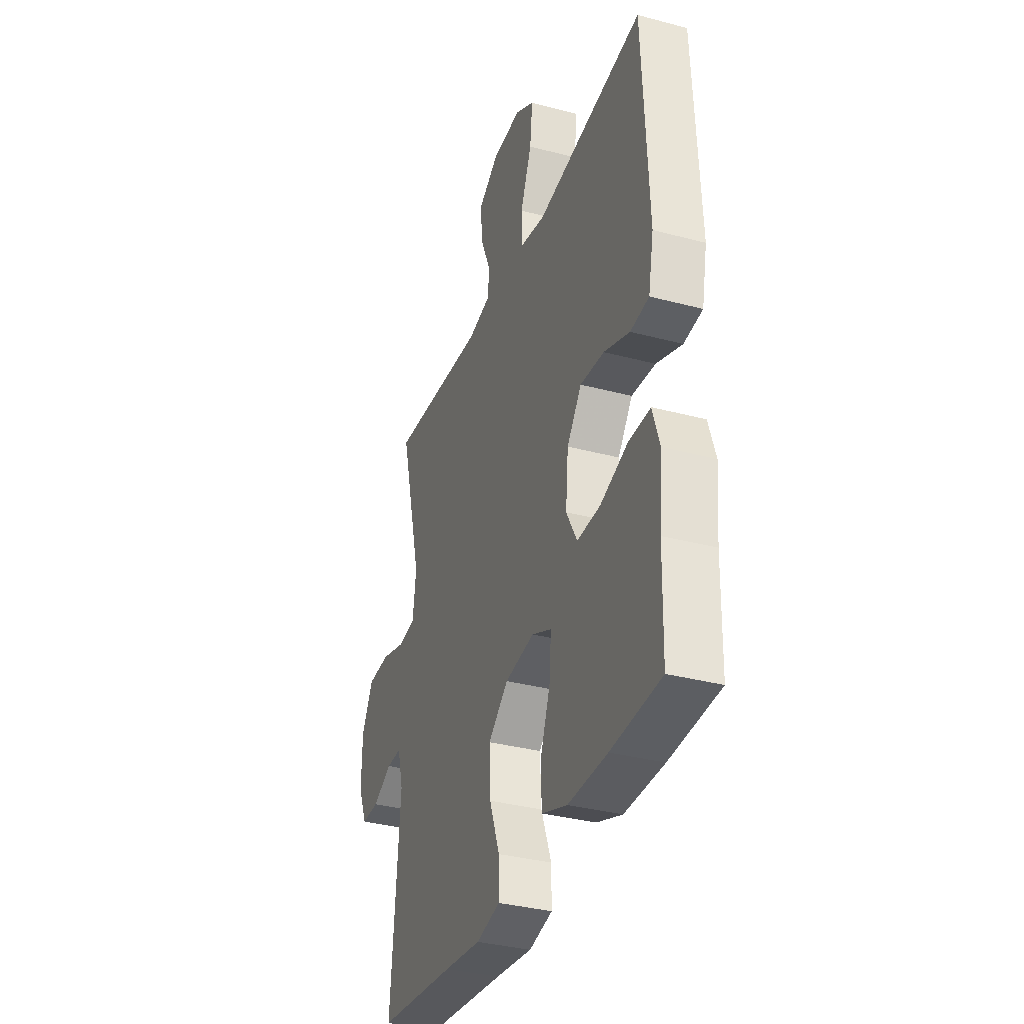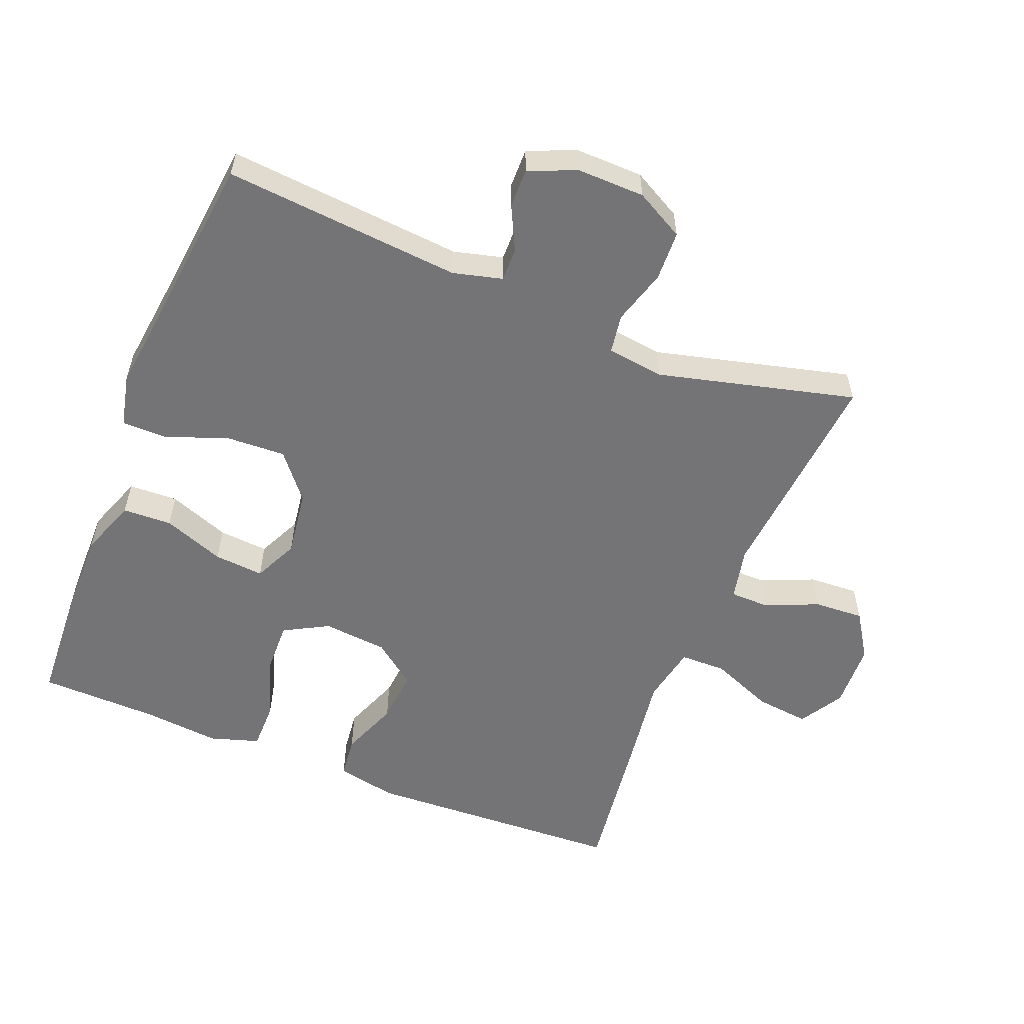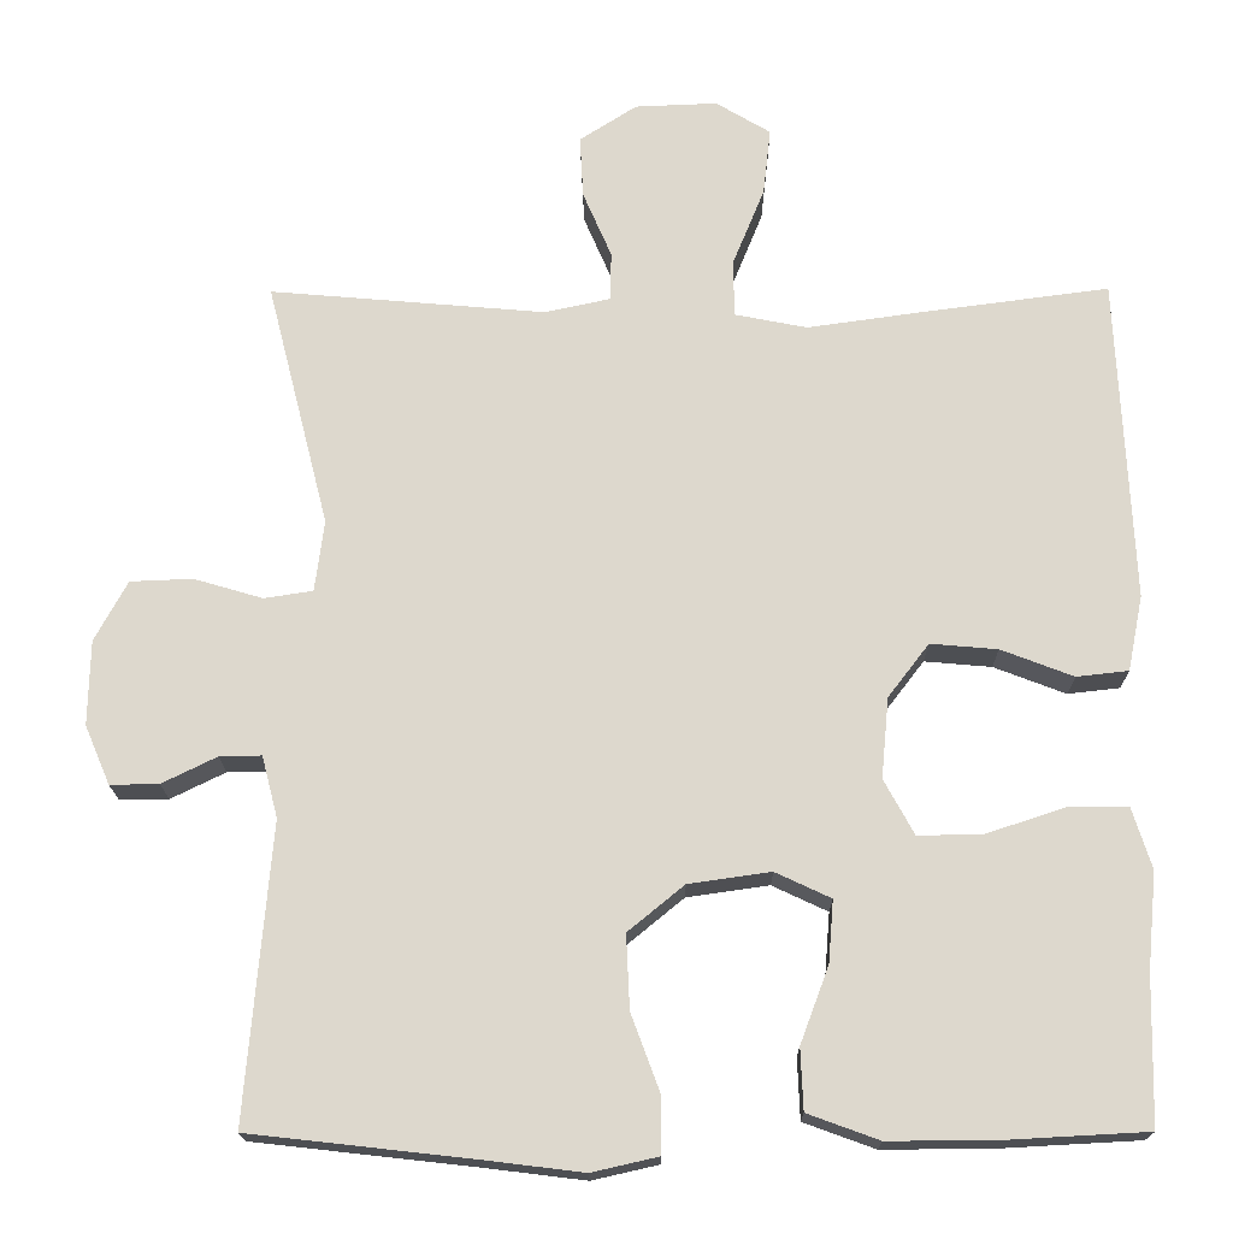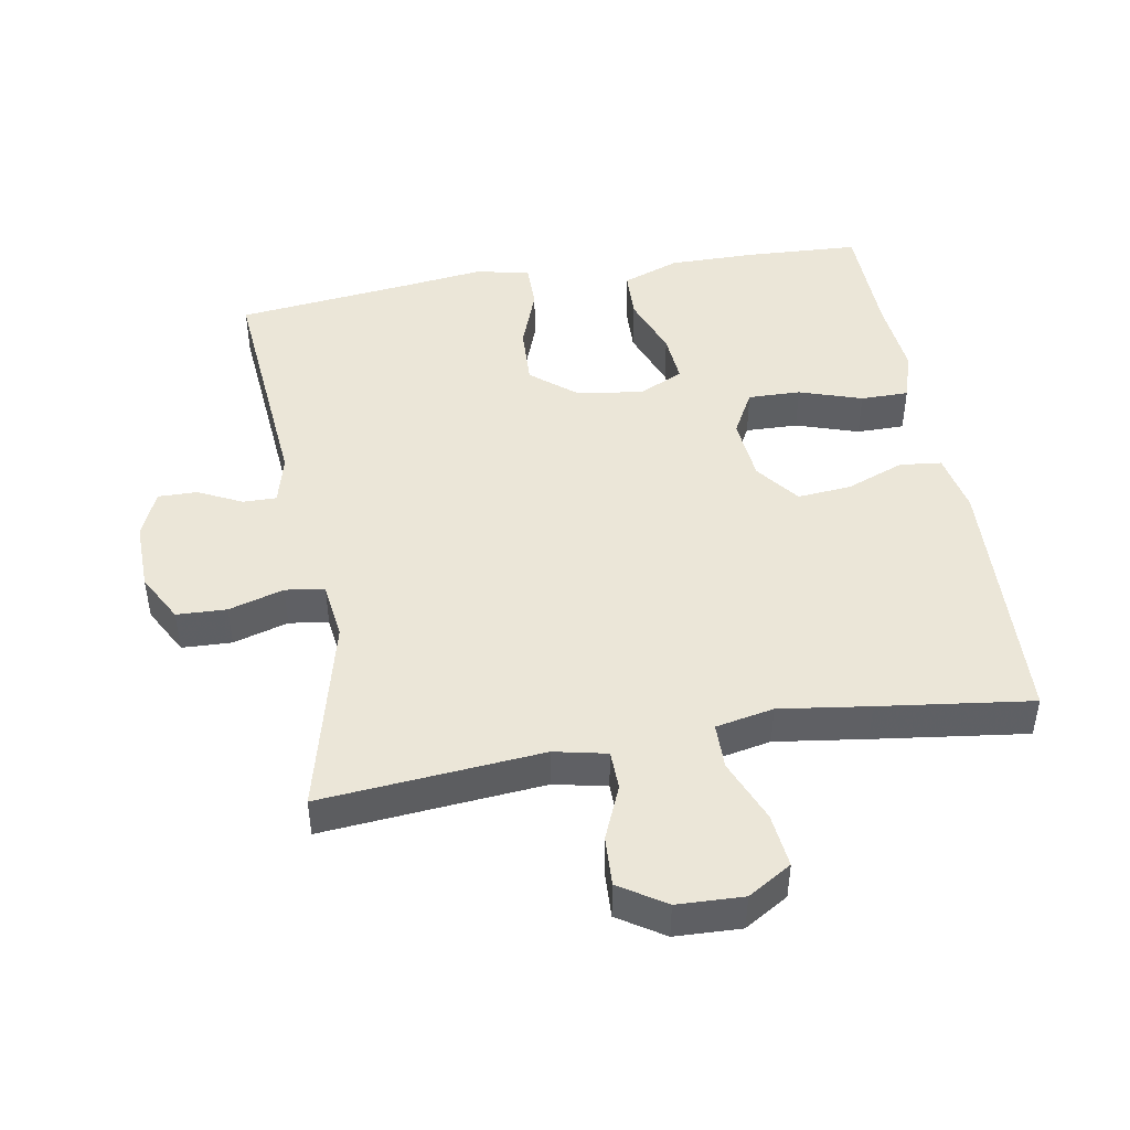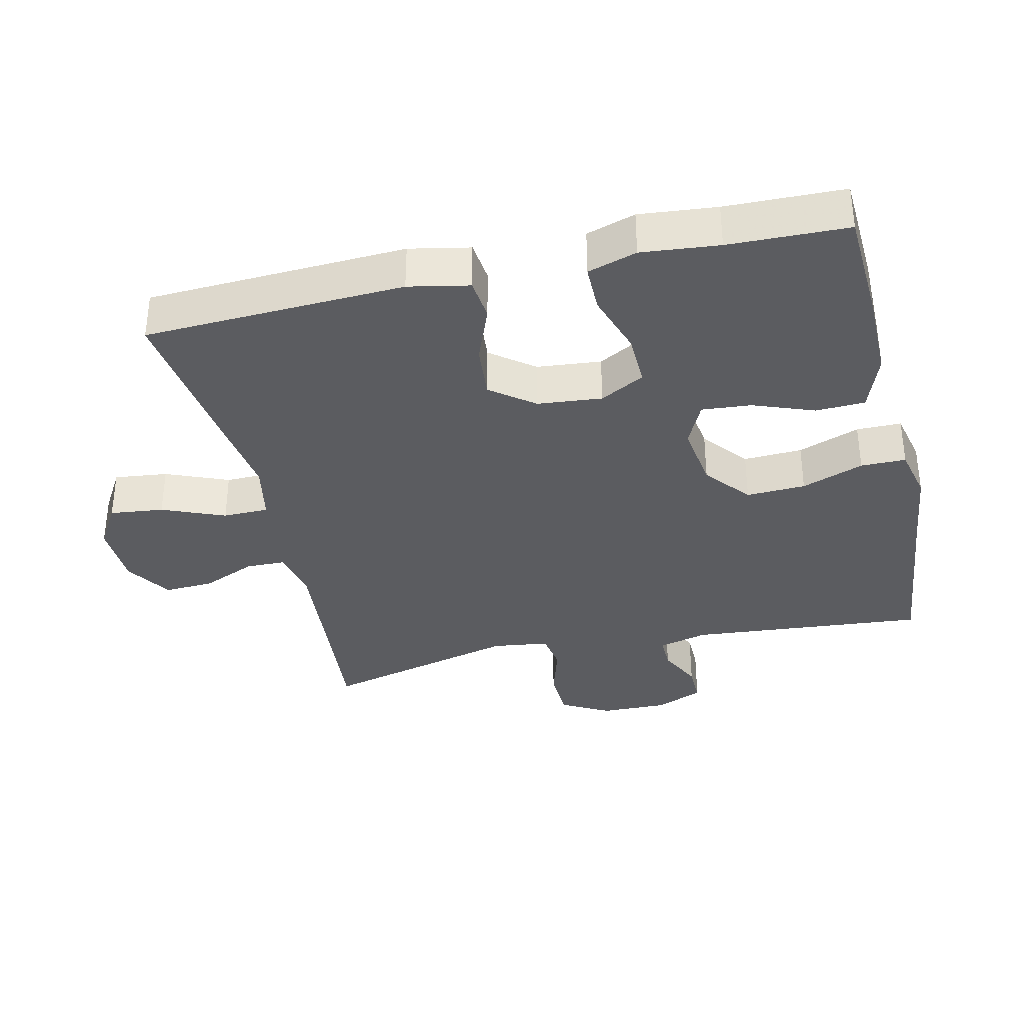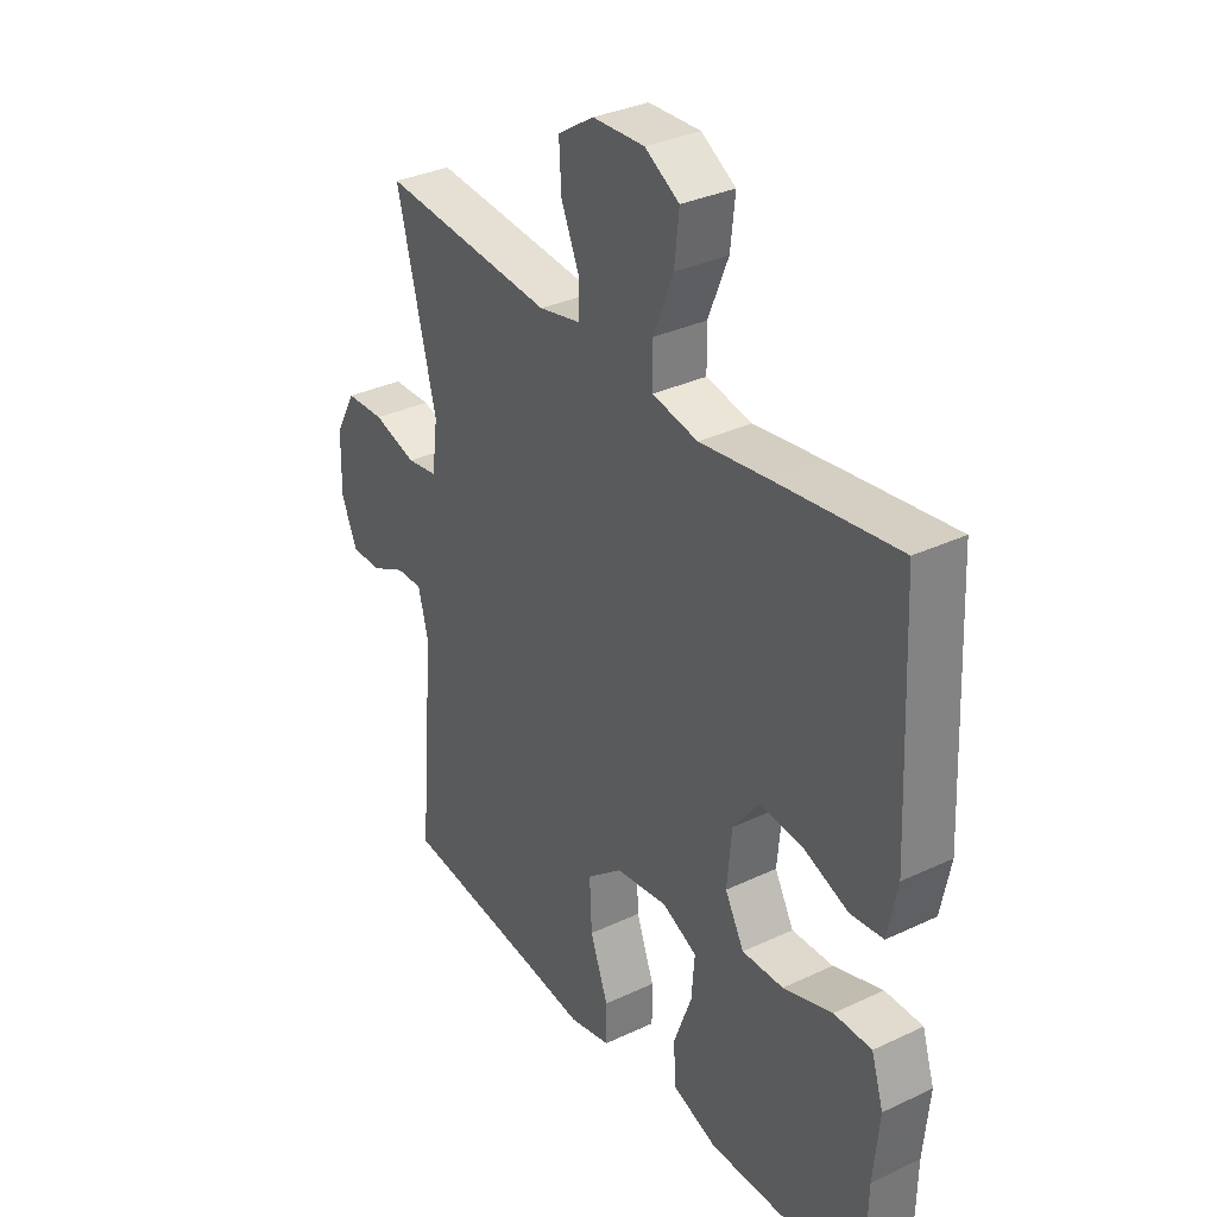
<metadata>
{"format":"obj","ext":"obj","renderer":"f3d","projection":"perspective","resolution":1024,"background":"white","views":[{"elev":-34.7,"azim":70.4,"up":"+Z"},{"elev":-56.3,"azim":-111.9,"up":"+Y"},{"elev":-17.8,"azim":0.5,"up":"+Z"},{"elev":46.2,"azim":-10.0,"up":"+Y"},{"elev":-35.2,"azim":102.9,"up":"+Y"},{"elev":33.4,"azim":57.1,"up":"+Z"}]}
</metadata>
<code>
v 0.5 0.07 -0.5
v 0.334 0.07 -0.509
v 0.203 0.07 -0.51
v 0.118 0.07 -0.479
v 0.115 0.07 -0.406
v 0.149 0.07 -0.315
v 0.155 0.07 -0.241
v 0.089 0.07 -0.21
v -0.009 0.07 -0.224
v -0.076 0.07 -0.279
v -0.072 0.07 -0.367
v -0.038 0.07 -0.459
v -0.038 0.07 -0.526
v -0.117 0.07 -0.544
v -0.24 0.07 -0.529
v -0.5 0.07 -0.5
v -0.47 0.07 -0.147
v -0.489 0.07 -0.074
v -0.539 0.07 -0.075
v -0.604 0.07 -0.107
v -0.662 0.07 -0.108
v -0.692 0.07 -0.038
v -0.69 0.07 0.063
v -0.651 0.07 0.135
v -0.577 0.07 0.138
v -0.495 0.07 0.114
v -0.437 0.07 0.123
v -0.426 0.07 0.208
v -0.5 0.07 0.5
v -0.172 0.07 0.472
v -0.094 0.07 0.489
v -0.093 0.07 0.547
v -0.127 0.07 0.626
v -0.131 0.07 0.7
v -0.063 0.07 0.744
v 0.035 0.07 0.748
v 0.1 0.07 0.709
v 0.091 0.07 0.629
v 0.053 0.07 0.536
v 0.054 0.07 0.468
v 0.14 0.07 0.451
v 0.274 0.07 0.47
v 0.5 0.07 0.5
v 0.518 0.07 0.114
v 0.5 0.07 0.024
v 0.438 0.07 0.017
v 0.352 0.07 0.05
v 0.272 0.07 0.057
v 0.223 0.07 -0.007
v 0.214 0.07 -0.103
v 0.25 0.07 -0.169
v 0.328 0.07 -0.167
v 0.421 0.07 -0.136
v 0.492 0.07 -0.136
v 0.515 0.07 -0.209
v 0.504 0.07 -0.324
v 0.5 0 -0.5
v 0.334 0 -0.509
v 0.203 0 -0.51
v 0.118 0 -0.479
v 0.115 0 -0.406
v 0.149 0 -0.315
v 0.155 0 -0.241
v 0.089 0 -0.21
v -0.009 0 -0.224
v -0.076 0 -0.279
v -0.072 0 -0.367
v -0.038 0 -0.459
v -0.038 0 -0.526
v -0.117 0 -0.544
v -0.24 0 -0.529
v -0.5 0 -0.5
v -0.47 0 -0.147
v -0.489 0 -0.074
v -0.539 0 -0.075
v -0.604 0 -0.107
v -0.662 0 -0.108
v -0.692 0 -0.038
v -0.69 0 0.063
v -0.651 0 0.135
v -0.577 0 0.138
v -0.495 0 0.114
v -0.437 0 0.123
v -0.426 0 0.208
v -0.5 0 0.5
v -0.172 0 0.472
v -0.094 0 0.489
v -0.093 0 0.547
v -0.127 0 0.626
v -0.131 0 0.7
v -0.063 0 0.744
v 0.035 0 0.748
v 0.1 0 0.709
v 0.091 0 0.629
v 0.053 0 0.536
v 0.054 0 0.468
v 0.14 0 0.451
v 0.274 0 0.47
v 0.5 0 0.5
v 0.518 0 0.114
v 0.5 0 0.024
v 0.438 0 0.017
v 0.352 0 0.05
v 0.272 0 0.057
v 0.223 0 -0.007
v 0.214 0 -0.103
v 0.25 0 -0.169
v 0.328 0 -0.167
v 0.421 0 -0.136
v 0.492 0 -0.136
v 0.515 0 -0.209
v 0.504 0 -0.324
f 54 55 56
f 53 54 56
f 52 53 56
f 4 5 6
f 3 4 6
f 2 3 6
f 1 2 6
f 56 1 6
f 52 56 6
f 51 52 6
f 50 51 6 7
f 49 50 7 8
f 45 46 47
f 44 45 47
f 43 44 47
f 42 43 47
f 41 42 47
f 40 41 47 48
f 37 38 39
f 36 37 39
f 35 36 39
f 34 35 39
f 33 34 39
f 32 33 39
f 31 32 39 40
f 40 48 49
f 31 40 49
f 30 31 49
f 24 25 26
f 23 24 26
f 22 23 26
f 21 22 26
f 20 21 26
f 19 20 26
f 18 19 26 27
f 17 18 27
f 17 27 28
f 16 17 28
f 15 16 28
f 14 15 28
f 13 14 28
f 12 13 28
f 11 12 28
f 49 8 9
f 30 49 9
f 29 30 9
f 28 29 9
f 28 9 10
f 10 11 28
f 112 111 110
f 112 110 109
f 112 109 108
f 62 61 60
f 62 60 59
f 62 59 58
f 62 58 57
f 62 57 112
f 62 112 108
f 62 108 107
f 63 62 107 106
f 64 63 106 105
f 103 102 101
f 103 101 100
f 103 100 99
f 103 99 98
f 103 98 97
f 104 103 97 96
f 95 94 93
f 95 93 92
f 95 92 91
f 95 91 90
f 95 90 89
f 95 89 88
f 96 95 88 87
f 105 104 96
f 105 96 87
f 105 87 86
f 82 81 80
f 82 80 79
f 82 79 78
f 82 78 77
f 82 77 76
f 82 76 75
f 83 82 75 74
f 83 74 73
f 84 83 73
f 84 73 72
f 84 72 71
f 84 71 70
f 84 70 69
f 84 69 68
f 84 68 67
f 65 64 105
f 65 105 86
f 65 86 85
f 65 85 84
f 66 65 84
f 84 67 66
f 1 57 58 2
f 2 58 59 3
f 3 59 60 4
f 4 60 61 5
f 5 61 62 6
f 6 62 63 7
f 7 63 64 8
f 8 64 65 9
f 9 65 66 10
f 10 66 67 11
f 11 67 68 12
f 12 68 69 13
f 13 69 70 14
f 14 70 71 15
f 15 71 72 16
f 16 72 73 17
f 17 73 74 18
f 18 74 75 19
f 19 75 76 20
f 20 76 77 21
f 21 77 78 22
f 22 78 79 23
f 23 79 80 24
f 24 80 81 25
f 25 81 82 26
f 26 82 83 27
f 27 83 84 28
f 28 84 85 29
f 29 85 86 30
f 30 86 87 31
f 31 87 88 32
f 32 88 89 33
f 33 89 90 34
f 34 90 91 35
f 35 91 92 36
f 36 92 93 37
f 37 93 94 38
f 38 94 95 39
f 39 95 96 40
f 40 96 97 41
f 41 97 98 42
f 42 98 99 43
f 43 99 100 44
f 44 100 101 45
f 45 101 102 46
f 46 102 103 47
f 47 103 104 48
f 48 104 105 49
f 49 105 106 50
f 50 106 107 51
f 51 107 108 52
f 52 108 109 53
f 53 109 110 54
f 54 110 111 55
f 55 111 112 56
f 56 112 57 1

</code>
